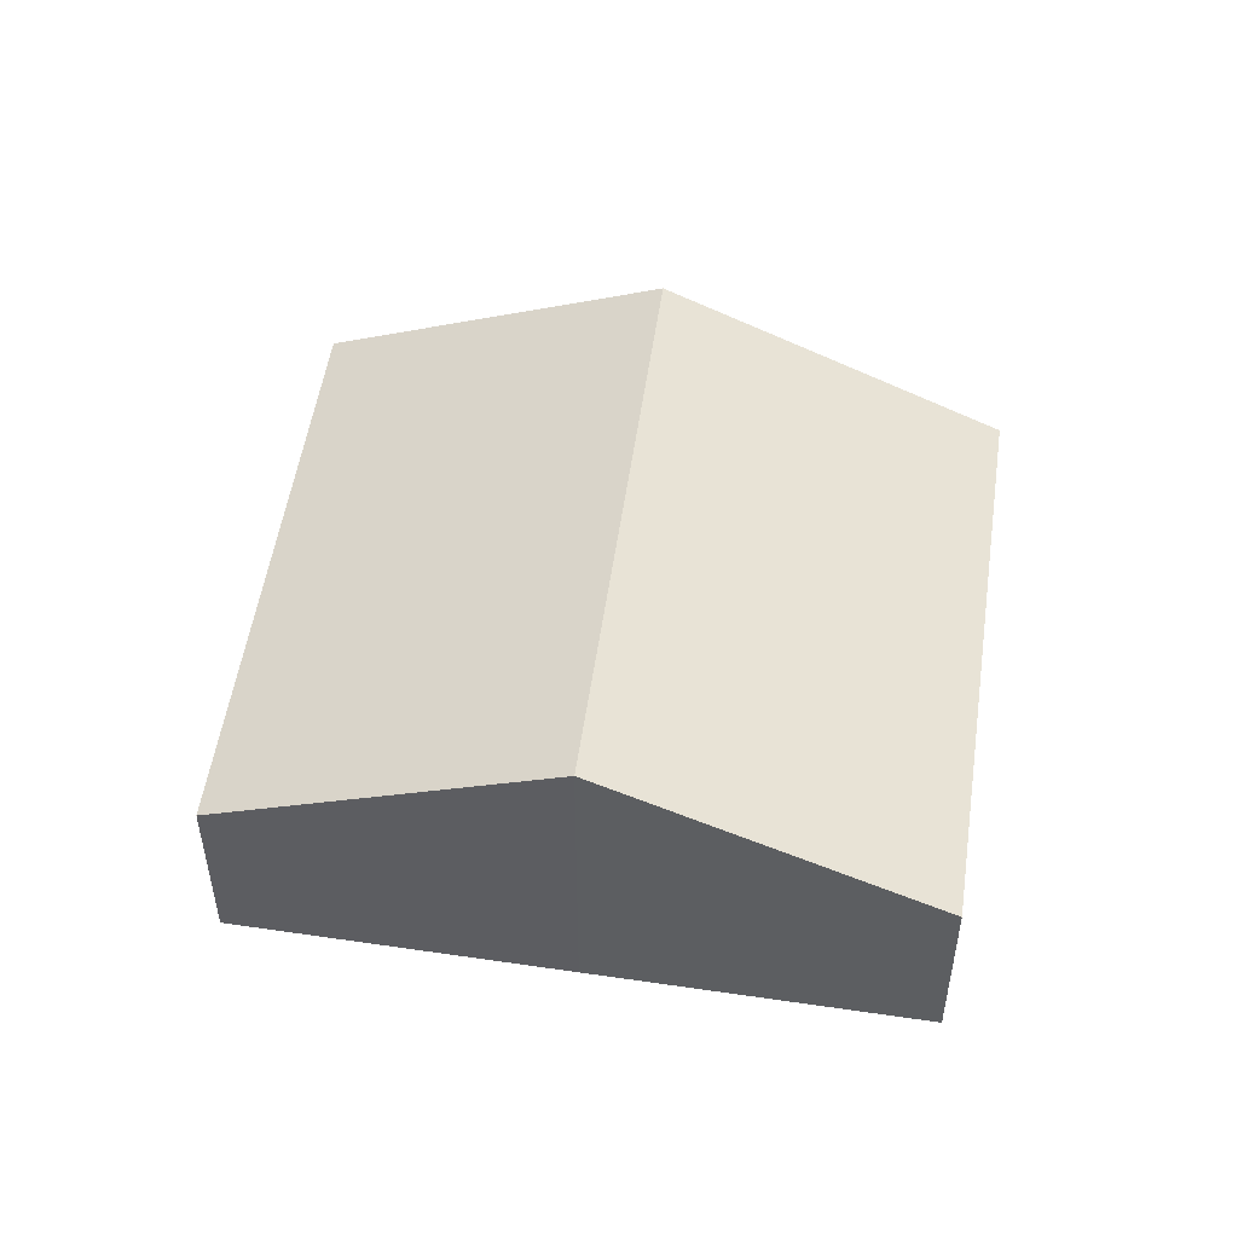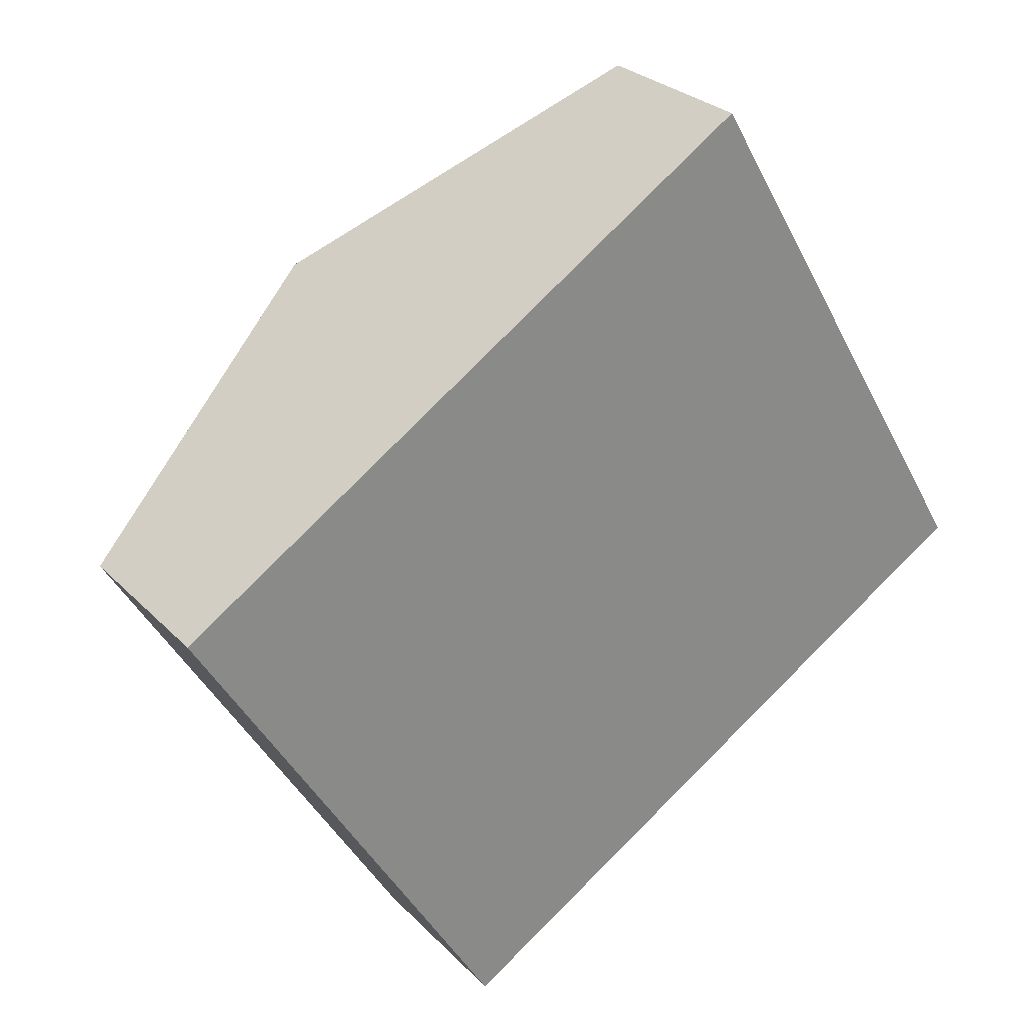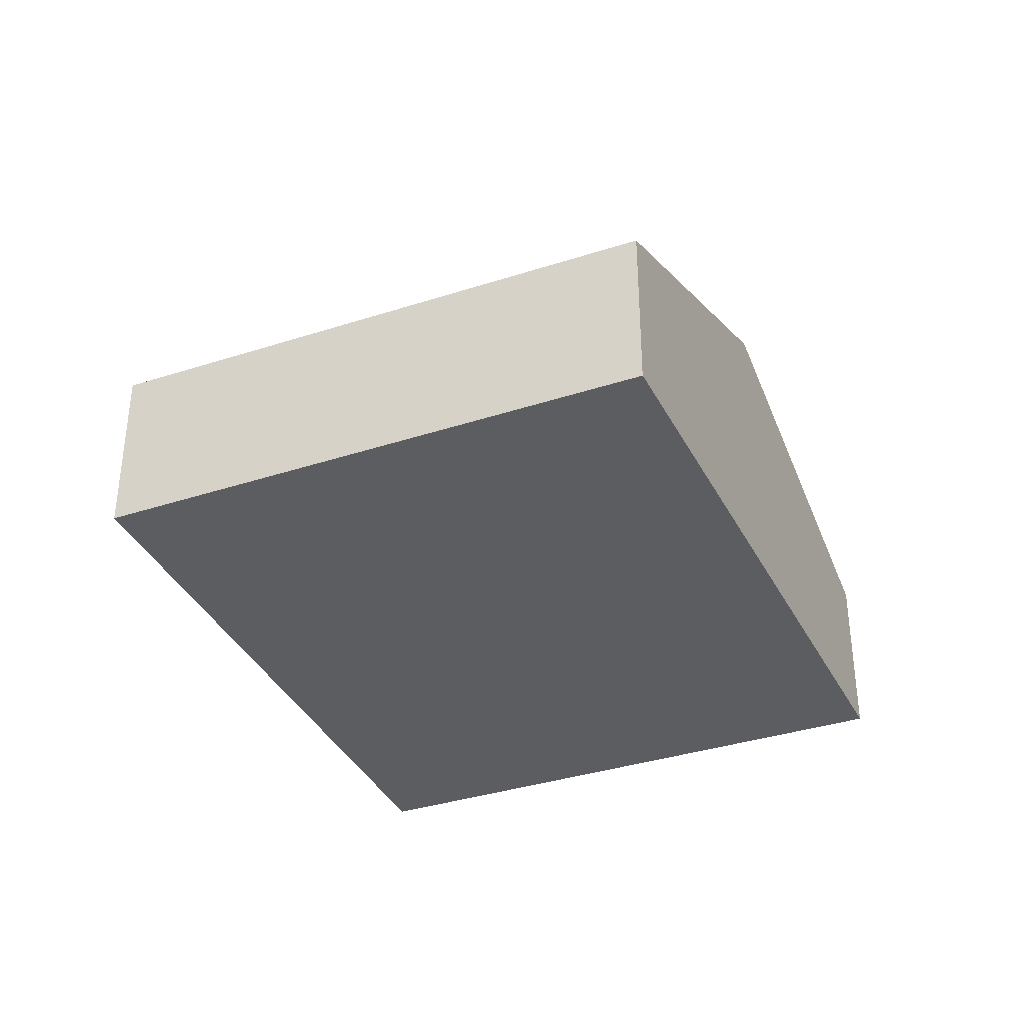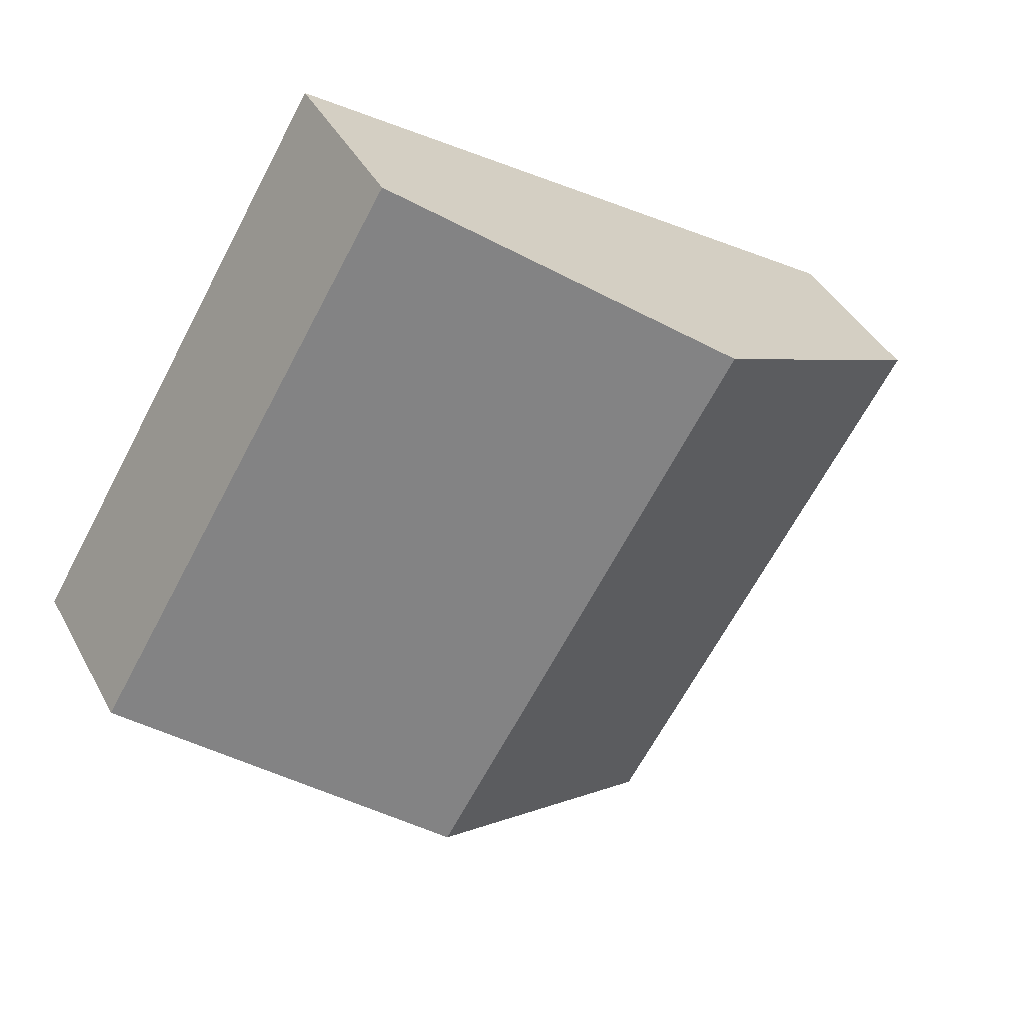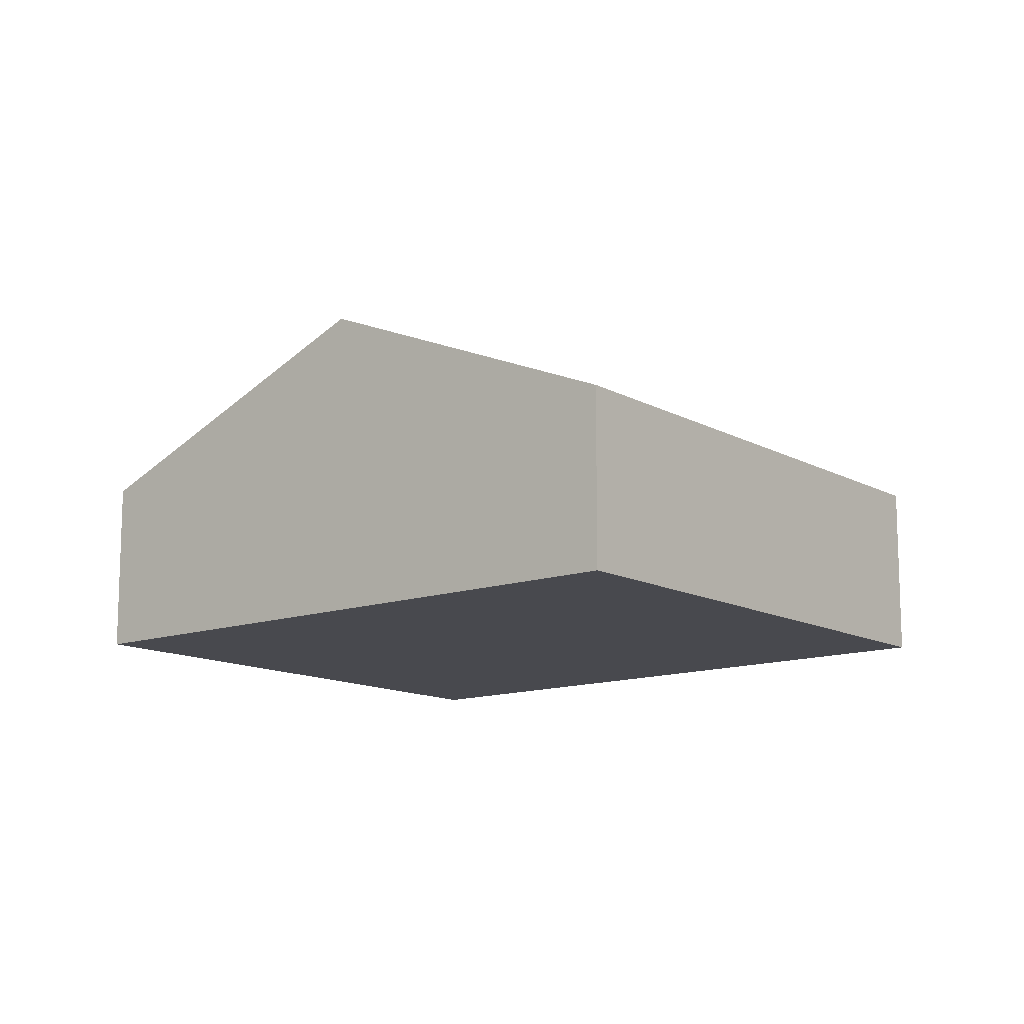
<metadata>
{"format":"obj","ext":"obj","renderer":"f3d","projection":"perspective","resolution":1024,"background":"white","views":[{"elev":51.1,"azim":157.1,"up":"+Y"},{"elev":27.2,"azim":-33.5,"up":"+Z"},{"elev":-36.8,"azim":-98.4,"up":"+Y"},{"elev":40.3,"azim":154.1,"up":"+Z"},{"elev":-12.7,"azim":-172.6,"up":"+Y"}]}
</metadata>
<code>
v  0 1.601 9.803e-17
v  5.329 2.843 -2.876
v  2.741 1.624 -4.493
v  2.607 2.843 1.701
v  7.959 1.604 -1.232
v  5.206 1.604 3.398
v  2.741 2.751e-16 -4.493
v  0 0 0
v  2.607 -1.042e-16 1.701
v  5.206 -2.081e-16 3.398
v  7.959 7.544e-17 -1.232
v  5.329 1.761e-16 -2.876
g defaultobject
f 1 2 3
f 2 1 4
f 5 4 6
f 4 5 2
f 7 1 3
f 1 7 8
f 8 4 1
f 4 8 9
f 4 9 6
f 6 9 10
f 10 5 6
f 5 10 11
f 2 7 3
f 7 2 12
f 12 2 5
f 12 5 11
f 9 11 10
f 11 9 8
f 11 8 7
f 11 7 12

</code>
